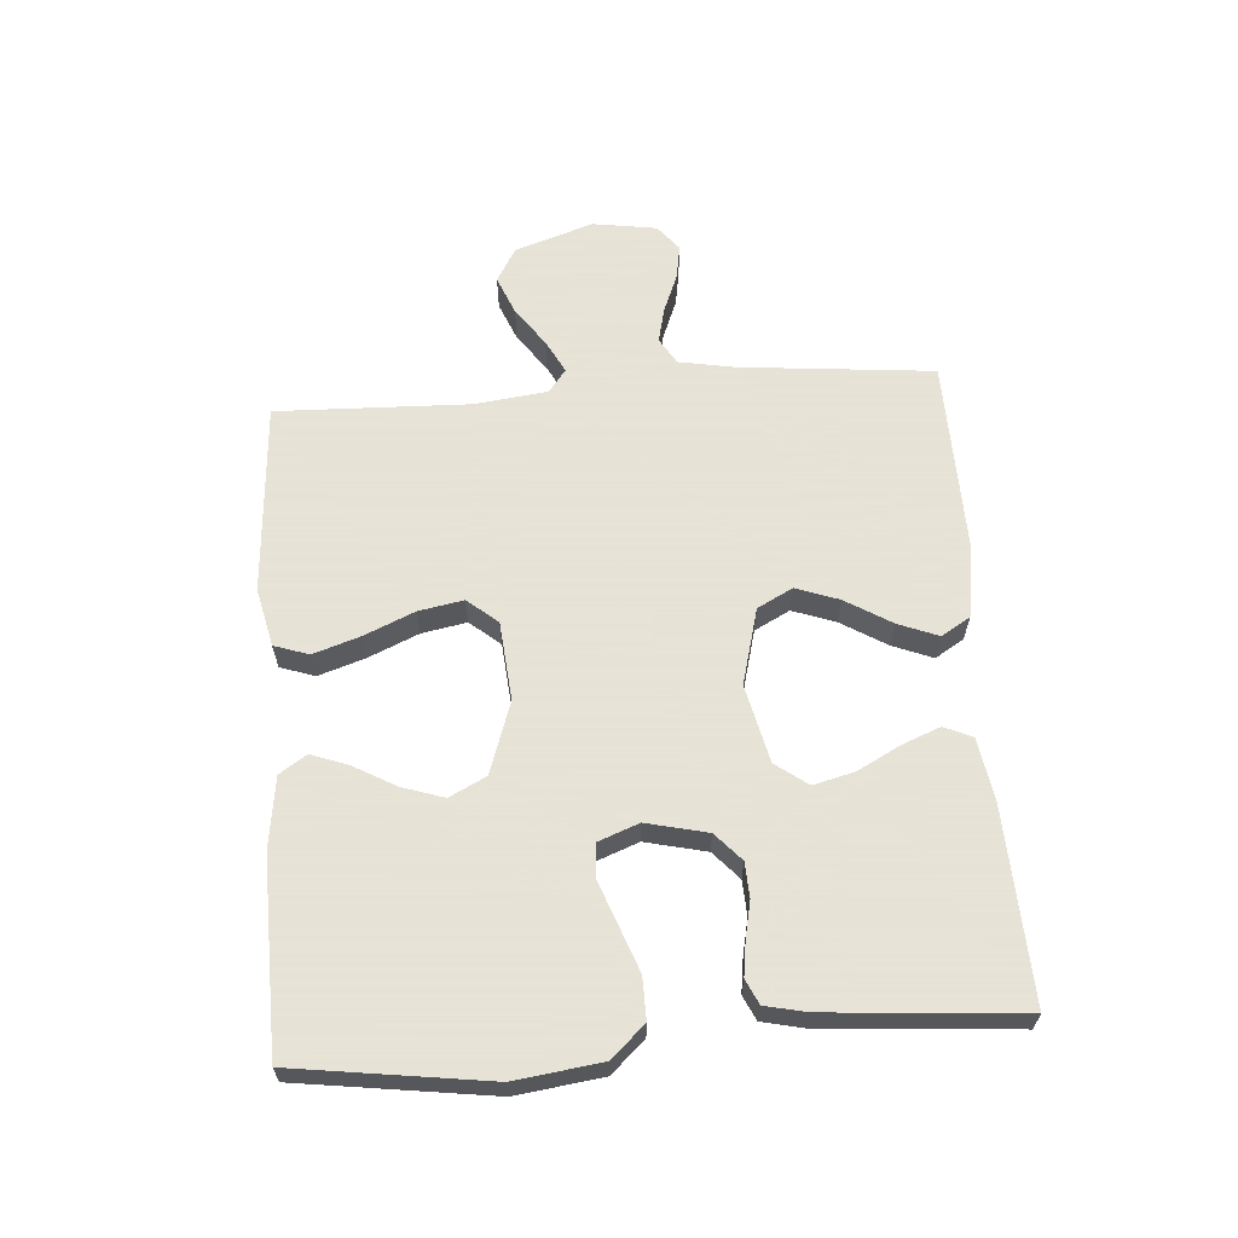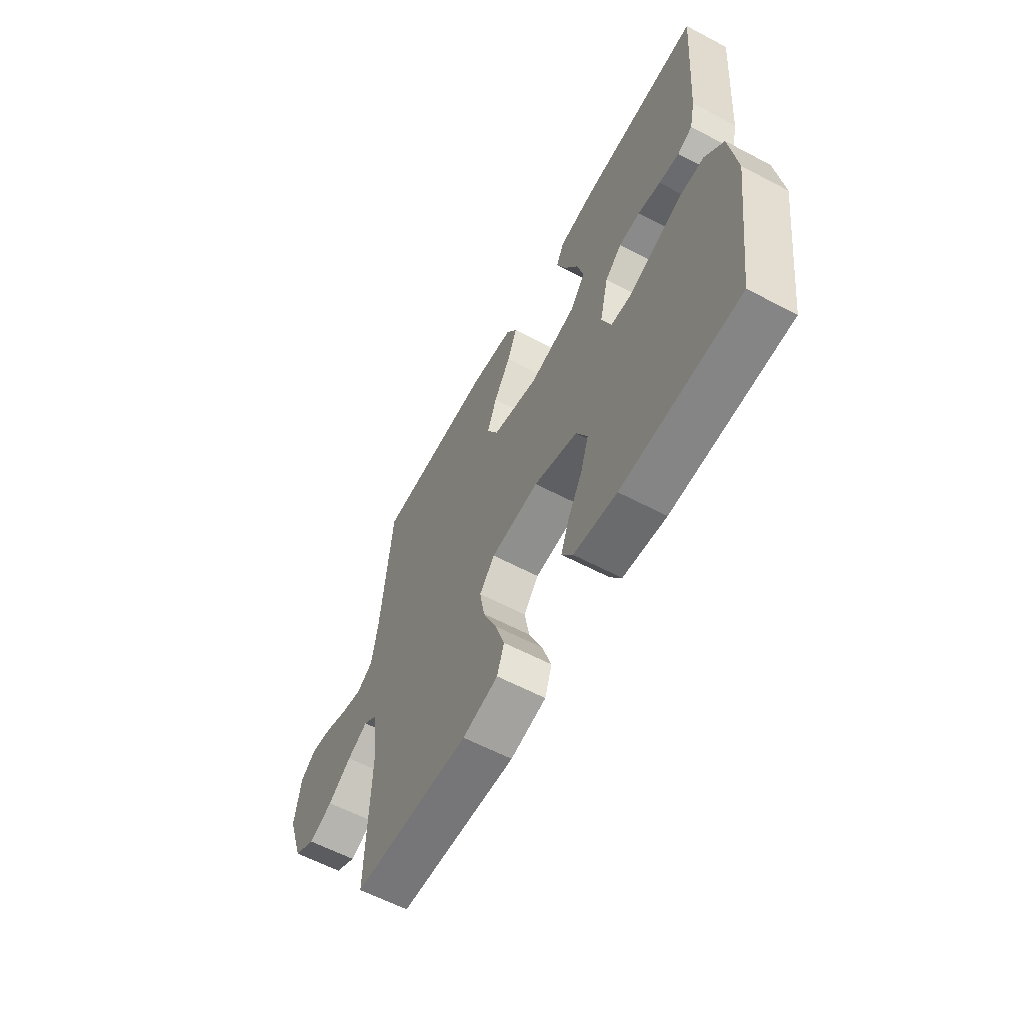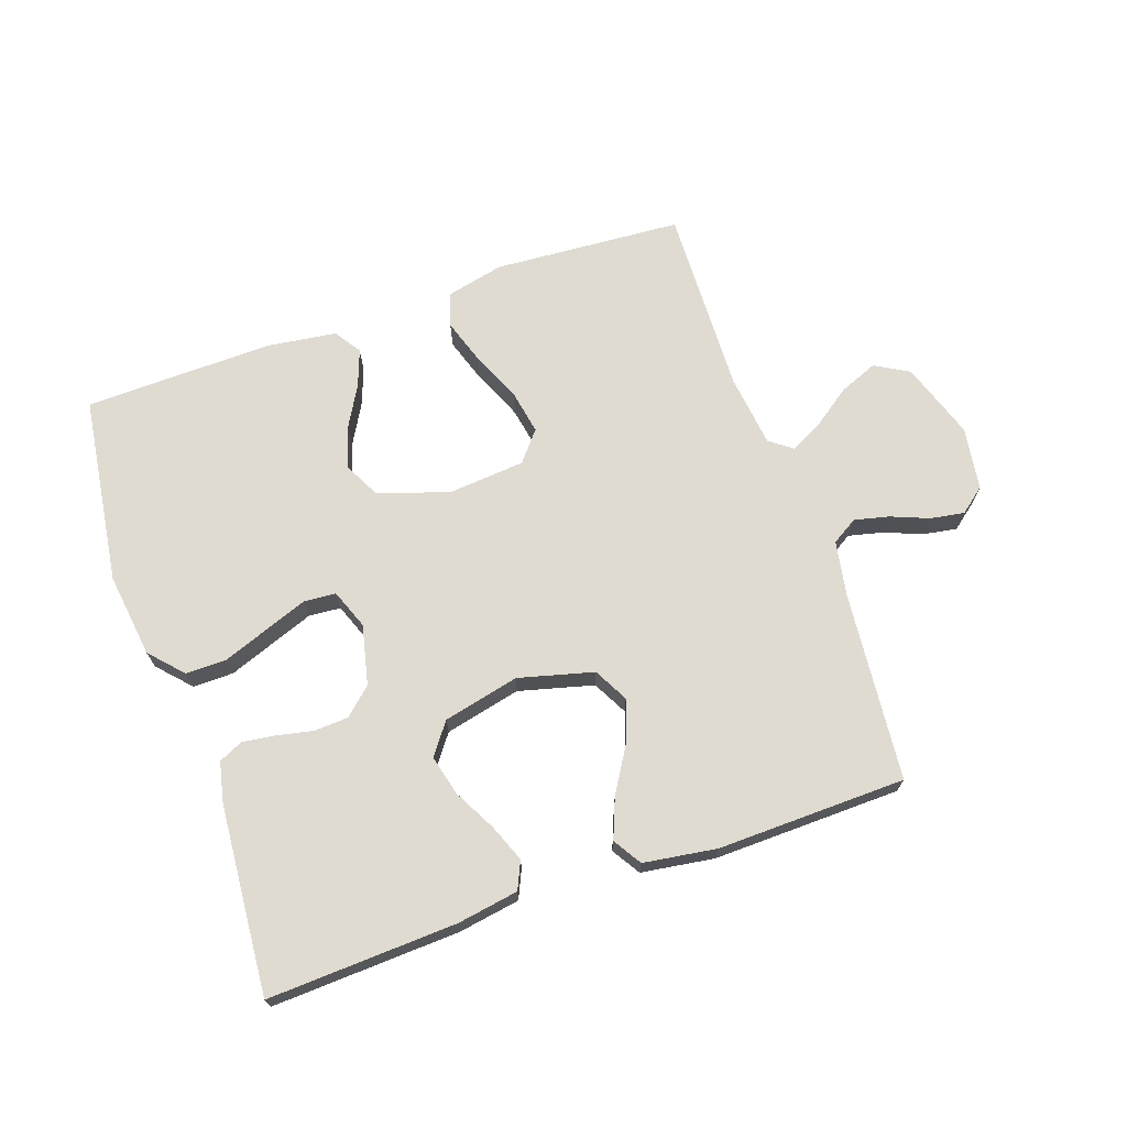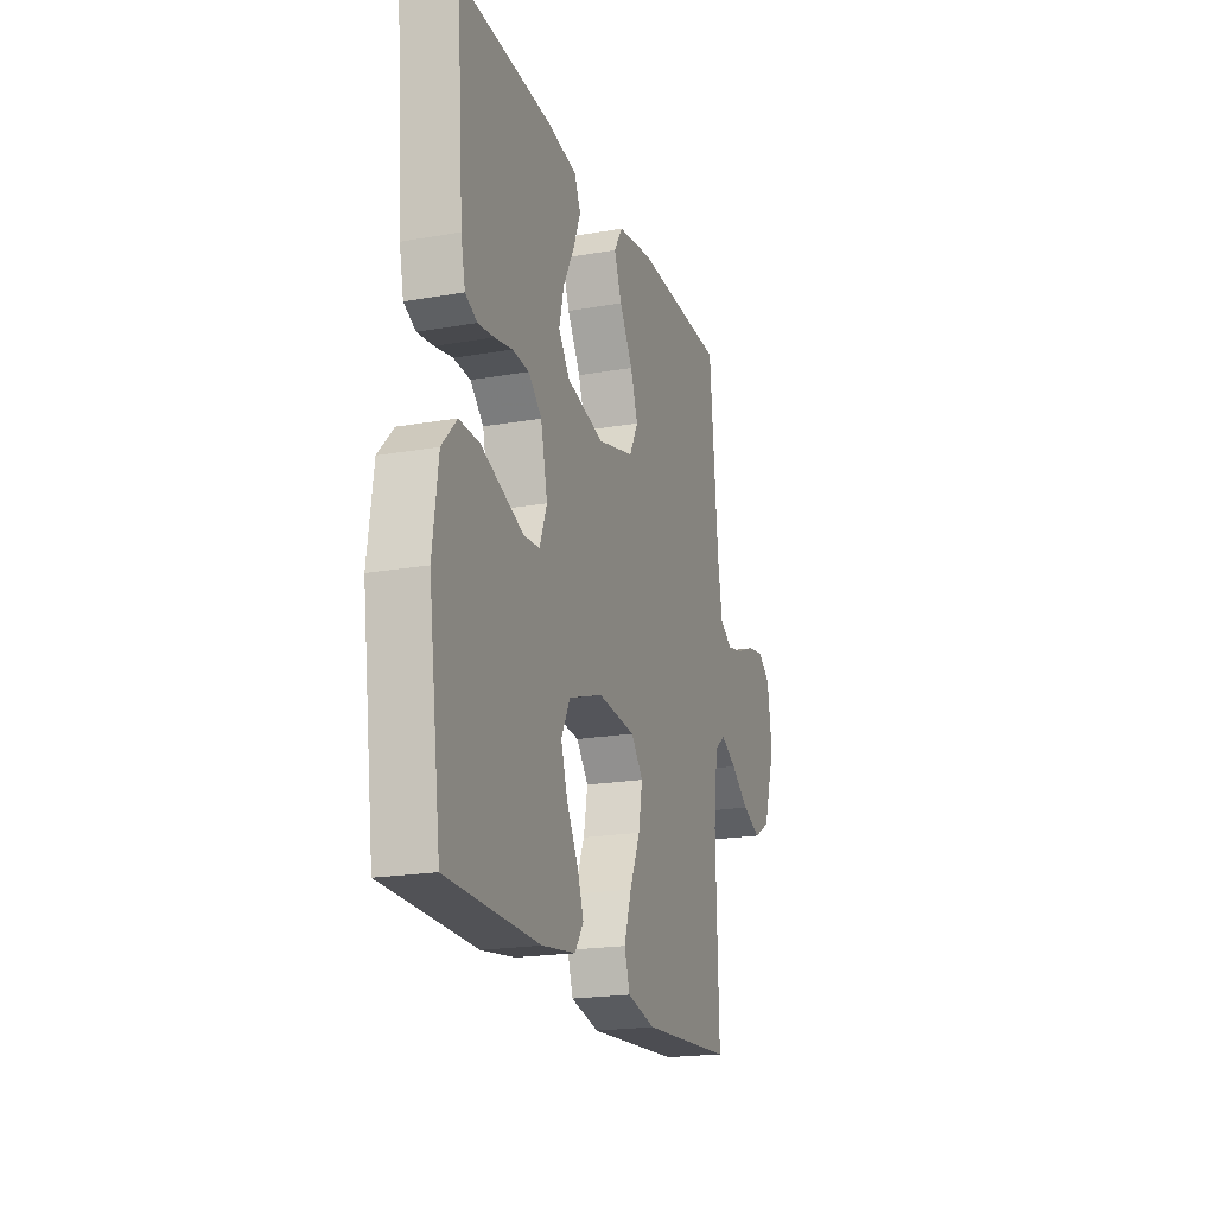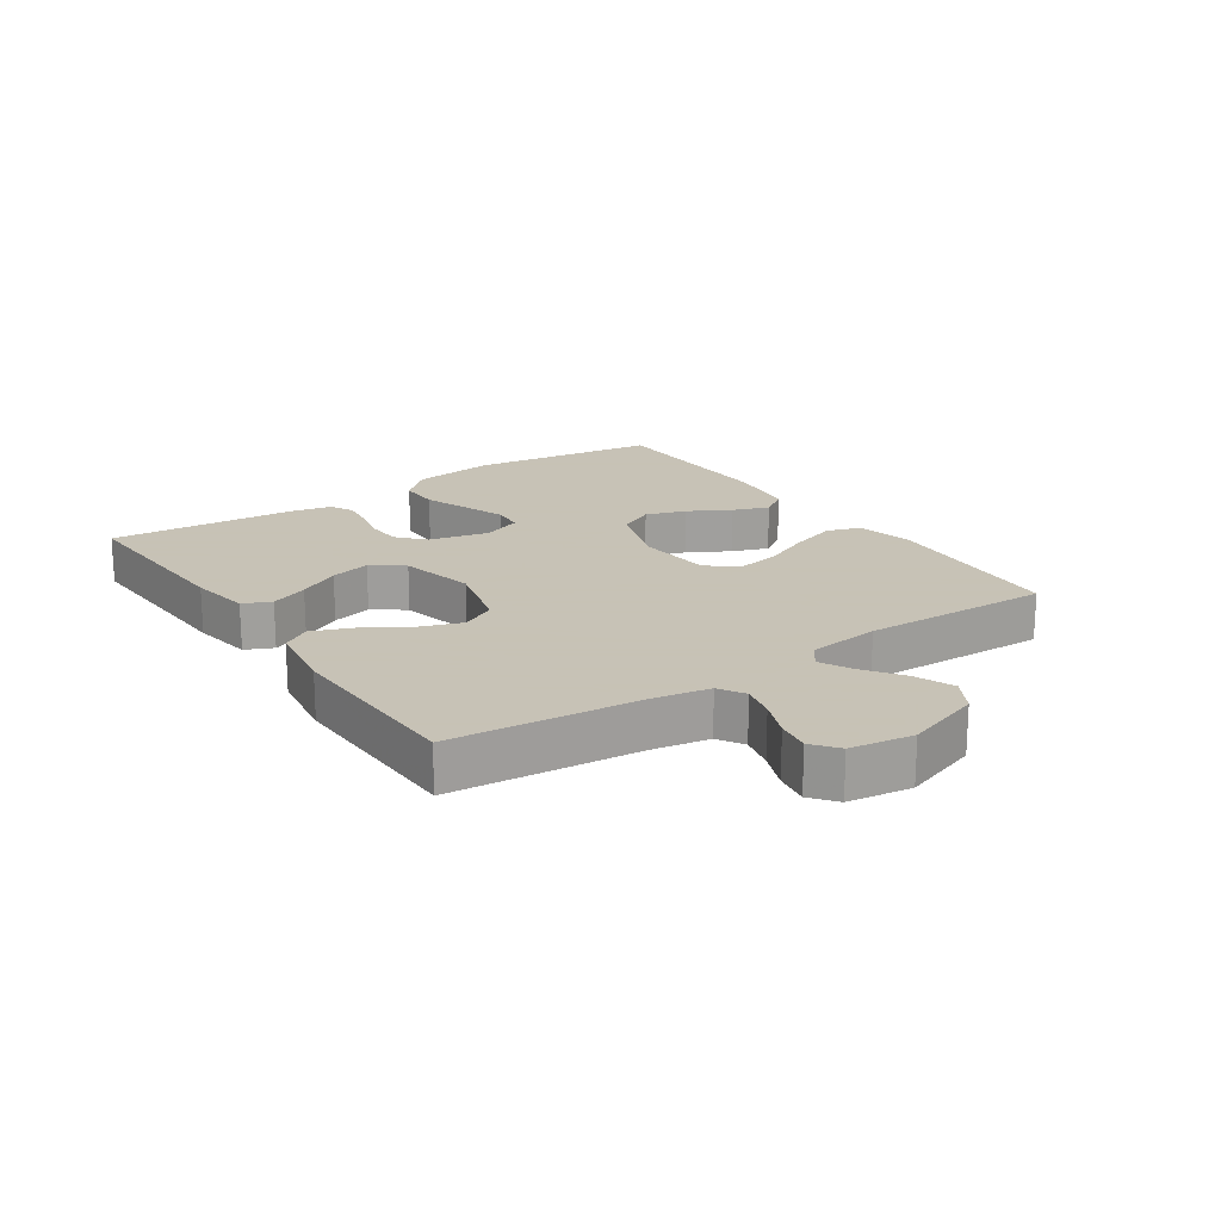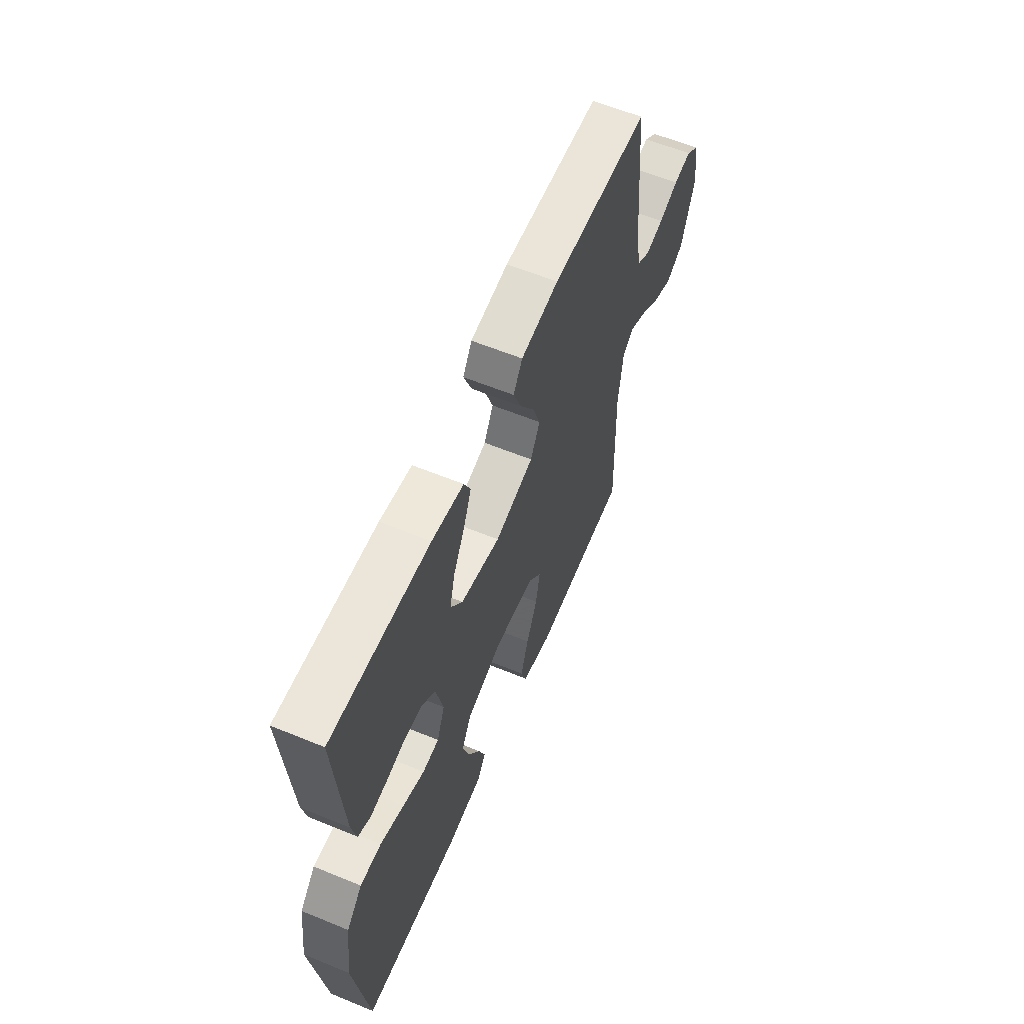
<metadata>
{"format":"obj","ext":"obj","renderer":"f3d","projection":"perspective","resolution":1024,"background":"white","views":[{"elev":62.8,"azim":-94.1,"up":"+Y"},{"elev":-60.5,"azim":-118.3,"up":"+Z"},{"elev":69.9,"azim":-19.1,"up":"+Y"},{"elev":-20.0,"azim":-72.1,"up":"+Z"},{"elev":19.1,"azim":55.9,"up":"+Y"},{"elev":60.3,"azim":-67.2,"up":"+Z"}]}
</metadata>
<code>
v 0.5 0.07 -0.5
v 0.2 0.07 -0.52
v 0.109 0.07 -0.499
v 0.091 0.07 -0.445
v 0.115 0.07 -0.372
v 0.149 0.07 -0.294
v 0.162 0.07 -0.224
v 0.123 0.07 -0.177
v 0 0.07 -0.166
v -0.112 0.07 -0.204
v -0.141 0.07 -0.261
v -0.12 0.07 -0.326
v -0.083 0.07 -0.392
v -0.062 0.07 -0.45
v -0.09 0.07 -0.492
v -0.2 0.07 -0.507
v -0.5 0.07 -0.5
v -0.541 0.07 -0.2
v -0.523 0.07 -0.066
v -0.475 0.07 -0.014
v -0.41 0.07 -0.015
v -0.338 0.07 -0.042
v -0.271 0.07 -0.067
v -0.22 0.07 -0.063
v -0.196 0.07 0
v -0.218 0.07 0.095
v -0.261 0.07 0.134
v -0.315 0.07 0.137
v -0.373 0.07 0.125
v -0.425 0.07 0.118
v -0.463 0.07 0.136
v -0.477 0.07 0.2
v -0.5 0.07 0.5
v -0.2 0.07 0.486
v -0.103 0.07 0.47
v -0.083 0.07 0.426
v -0.107 0.07 0.366
v -0.142 0.07 0.3
v -0.158 0.07 0.236
v -0.121 0.07 0.186
v 0 0.07 0.158
v 0.119 0.07 0.189
v 0.148 0.07 0.244
v 0.124 0.07 0.311
v 0.081 0.07 0.382
v 0.056 0.07 0.445
v 0.084 0.07 0.49
v 0.2 0.07 0.507
v 0.5 0.07 0.5
v 0.528 0.07 0.2
v 0.544 0.07 0.111
v 0.585 0.07 0.086
v 0.64 0.07 0.099
v 0.7 0.07 0.123
v 0.754 0.07 0.132
v 0.794 0.07 0.1
v 0.809 0.07 0
v 0.768 0.07 -0.122
v 0.714 0.07 -0.153
v 0.653 0.07 -0.128
v 0.593 0.07 -0.085
v 0.541 0.07 -0.058
v 0.505 0.07 -0.085
v 0.491 0.07 -0.2
v 0.5 0 -0.5
v 0.2 0 -0.52
v 0.109 0 -0.499
v 0.091 0 -0.445
v 0.115 0 -0.372
v 0.149 0 -0.294
v 0.162 0 -0.224
v 0.123 0 -0.177
v 0 0 -0.166
v -0.112 0 -0.204
v -0.141 0 -0.261
v -0.12 0 -0.326
v -0.083 0 -0.392
v -0.062 0 -0.45
v -0.09 0 -0.492
v -0.2 0 -0.507
v -0.5 0 -0.5
v -0.541 0 -0.2
v -0.523 0 -0.066
v -0.475 0 -0.014
v -0.41 0 -0.015
v -0.338 0 -0.042
v -0.271 0 -0.067
v -0.22 0 -0.063
v -0.196 0 0
v -0.218 0 0.095
v -0.261 0 0.134
v -0.315 0 0.137
v -0.373 0 0.125
v -0.425 0 0.118
v -0.463 0 0.136
v -0.477 0 0.2
v -0.5 0 0.5
v -0.2 0 0.486
v -0.103 0 0.47
v -0.083 0 0.426
v -0.107 0 0.366
v -0.142 0 0.3
v -0.158 0 0.236
v -0.121 0 0.186
v 0 0 0.158
v 0.119 0 0.189
v 0.148 0 0.244
v 0.124 0 0.311
v 0.081 0 0.382
v 0.056 0 0.445
v 0.084 0 0.49
v 0.2 0 0.507
v 0.5 0 0.5
v 0.528 0 0.2
v 0.544 0 0.111
v 0.585 0 0.086
v 0.64 0 0.099
v 0.7 0 0.123
v 0.754 0 0.132
v 0.794 0 0.1
v 0.809 0 0
v 0.768 0 -0.122
v 0.714 0 -0.153
v 0.653 0 -0.128
v 0.593 0 -0.085
v 0.541 0 -0.058
v 0.505 0 -0.085
v 0.491 0 -0.2
f 59 60 61
f 58 59 61
f 57 58 61
f 56 57 61
f 55 56 61
f 54 55 61
f 53 54 61
f 52 53 61 62
f 51 52 62 63
f 48 49 50
f 47 48 50
f 46 47 50
f 45 46 50
f 44 45 50
f 50 51 63
f 44 50 63
f 43 44 63
f 36 37 38
f 35 36 38
f 34 35 38
f 33 34 38
f 32 33 38
f 31 32 38
f 30 31 38
f 29 30 38
f 28 29 38
f 27 28 38 39
f 26 27 39 40
f 20 21 22
f 19 20 22
f 18 19 22
f 17 18 22
f 16 17 22
f 15 16 22
f 14 15 22
f 13 14 22
f 12 13 22
f 11 12 22 23
f 10 11 23 24
f 4 5 6
f 3 4 6
f 2 3 6
f 1 2 6
f 64 1 6
f 64 6 7
f 64 7 8
f 63 64 8
f 43 63 8
f 42 43 8
f 41 42 8 9
f 41 9 10
f 40 41 10
f 26 40 10
f 25 26 10
f 10 24 25
f 125 124 123
f 125 123 122
f 125 122 121
f 125 121 120
f 125 120 119
f 125 119 118
f 125 118 117
f 126 125 117 116
f 127 126 116 115
f 114 113 112
f 114 112 111
f 114 111 110
f 114 110 109
f 114 109 108
f 127 115 114
f 127 114 108
f 127 108 107
f 102 101 100
f 102 100 99
f 102 99 98
f 102 98 97
f 102 97 96
f 102 96 95
f 102 95 94
f 102 94 93
f 102 93 92
f 103 102 92 91
f 104 103 91 90
f 86 85 84
f 86 84 83
f 86 83 82
f 86 82 81
f 86 81 80
f 86 80 79
f 86 79 78
f 86 78 77
f 86 77 76
f 87 86 76 75
f 88 87 75 74
f 70 69 68
f 70 68 67
f 70 67 66
f 70 66 65
f 70 65 128
f 71 70 128
f 72 71 128
f 72 128 127
f 72 127 107
f 72 107 106
f 73 72 106 105
f 74 73 105
f 74 105 104
f 74 104 90
f 74 90 89
f 89 88 74
f 1 65 66 2
f 2 66 67 3
f 3 67 68 4
f 4 68 69 5
f 5 69 70 6
f 6 70 71 7
f 7 71 72 8
f 8 72 73 9
f 9 73 74 10
f 10 74 75 11
f 11 75 76 12
f 12 76 77 13
f 13 77 78 14
f 14 78 79 15
f 15 79 80 16
f 16 80 81 17
f 17 81 82 18
f 18 82 83 19
f 19 83 84 20
f 20 84 85 21
f 21 85 86 22
f 22 86 87 23
f 23 87 88 24
f 24 88 89 25
f 25 89 90 26
f 26 90 91 27
f 27 91 92 28
f 28 92 93 29
f 29 93 94 30
f 30 94 95 31
f 31 95 96 32
f 32 96 97 33
f 33 97 98 34
f 34 98 99 35
f 35 99 100 36
f 36 100 101 37
f 37 101 102 38
f 38 102 103 39
f 39 103 104 40
f 40 104 105 41
f 41 105 106 42
f 42 106 107 43
f 43 107 108 44
f 44 108 109 45
f 45 109 110 46
f 46 110 111 47
f 47 111 112 48
f 48 112 113 49
f 49 113 114 50
f 50 114 115 51
f 51 115 116 52
f 52 116 117 53
f 53 117 118 54
f 54 118 119 55
f 55 119 120 56
f 56 120 121 57
f 57 121 122 58
f 58 122 123 59
f 59 123 124 60
f 60 124 125 61
f 61 125 126 62
f 62 126 127 63
f 63 127 128 64
f 64 128 65 1

</code>
